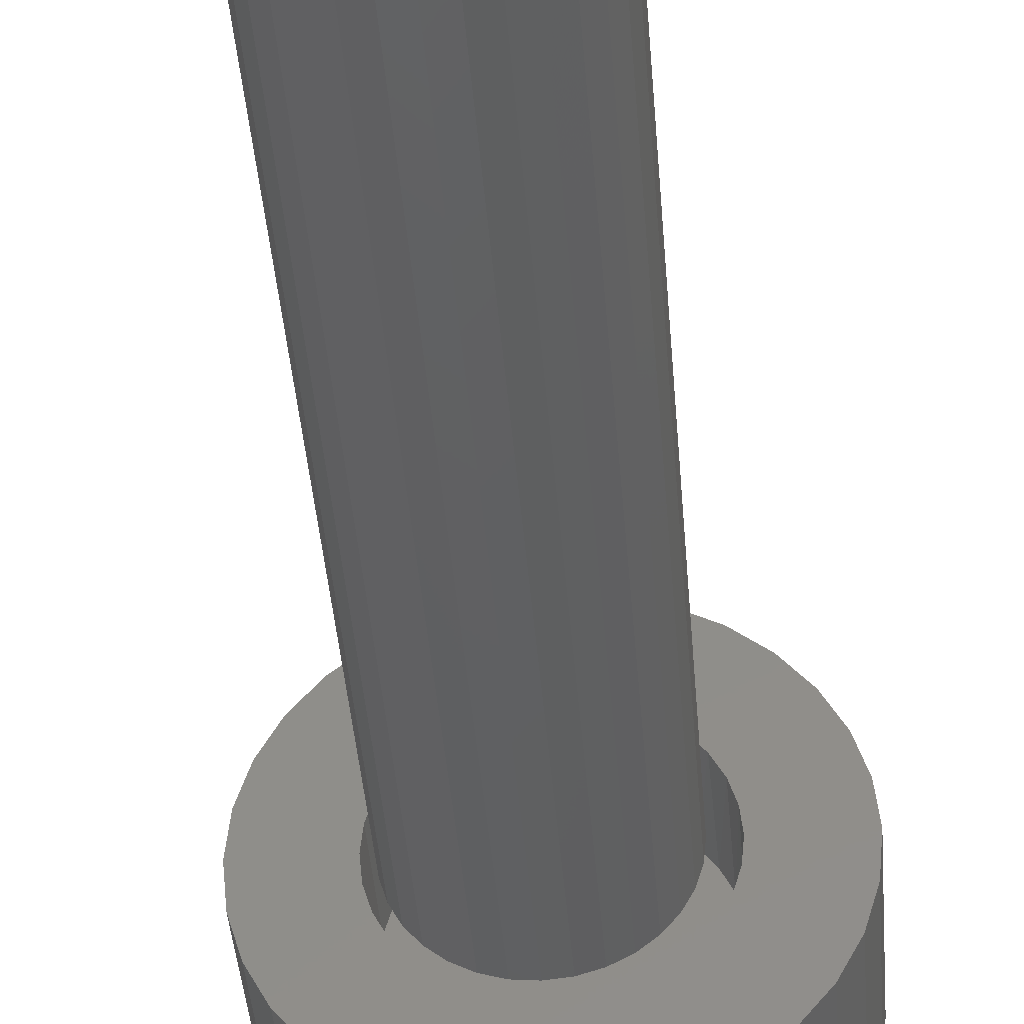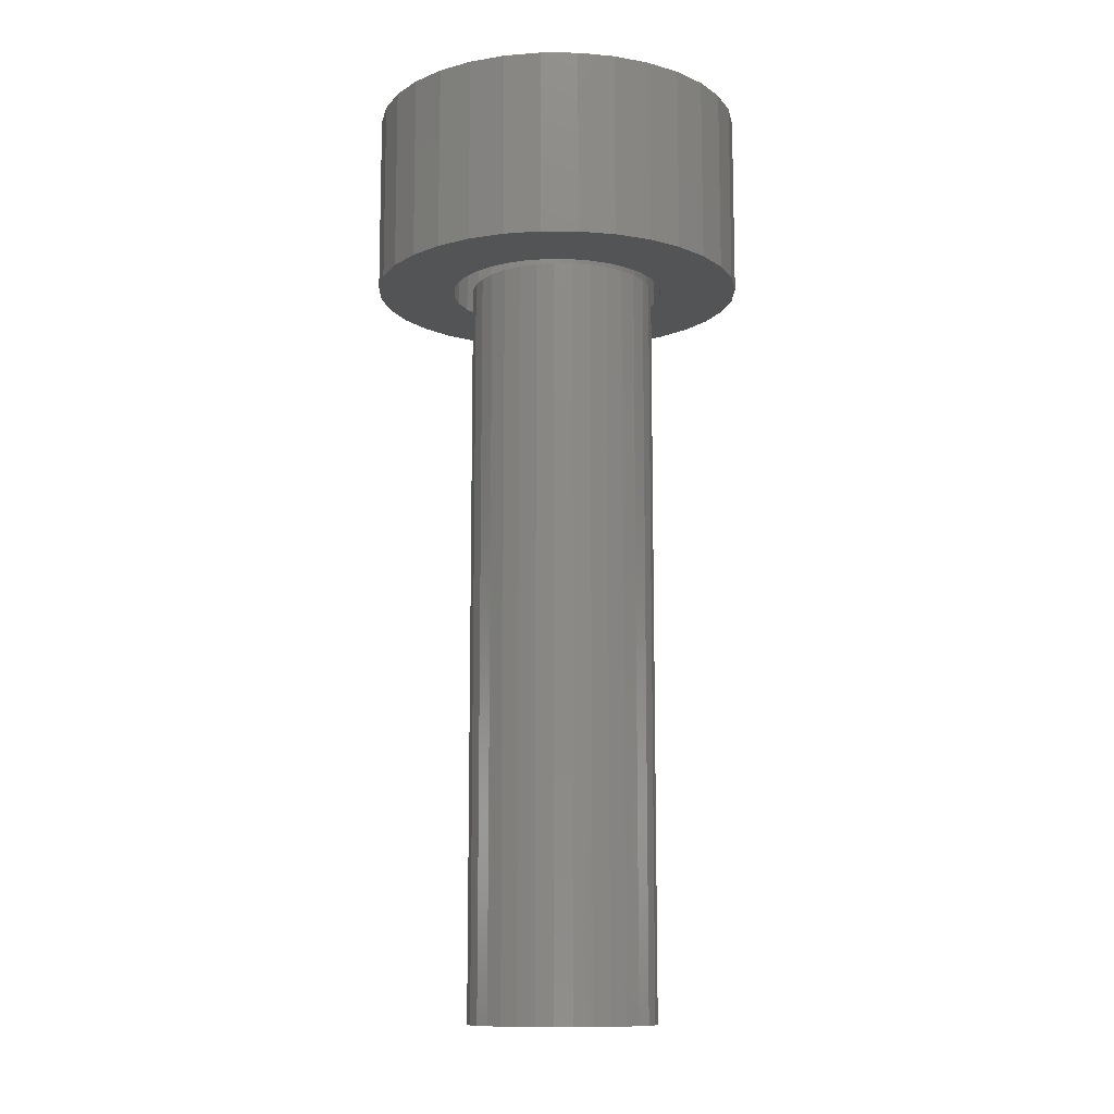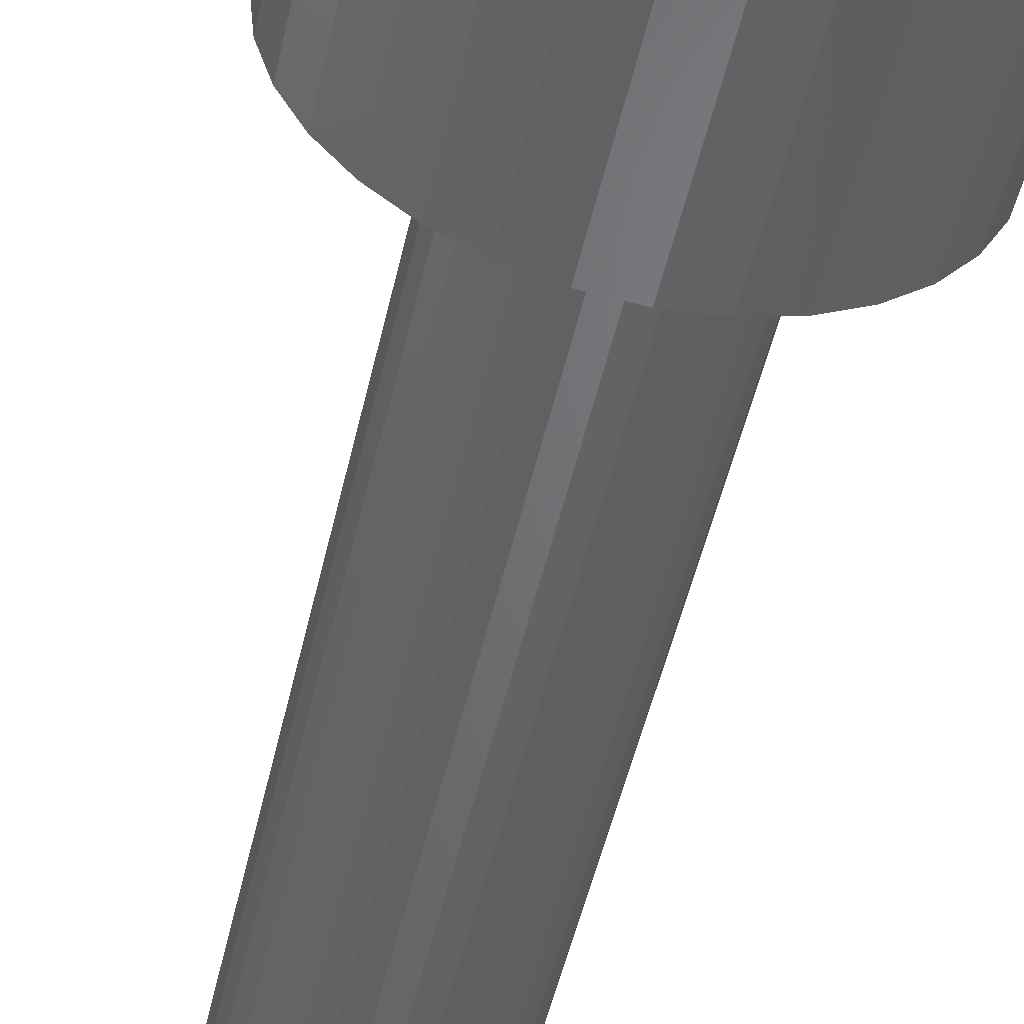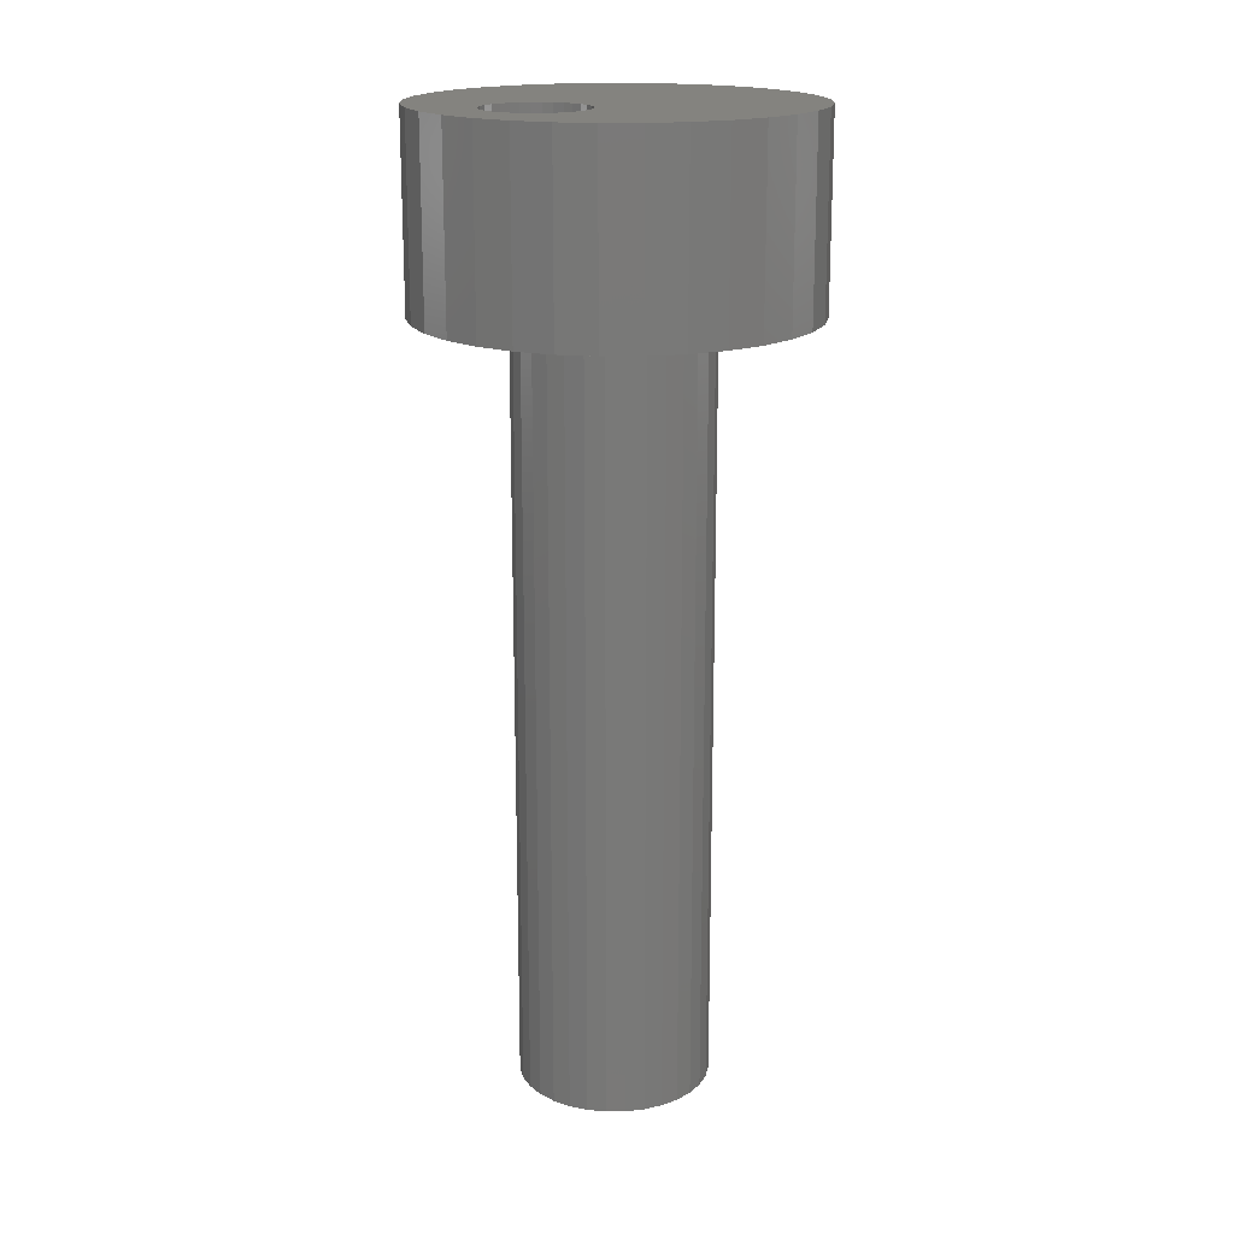
<metadata>
{"format":"stl","ext":"stl","renderer":"f3d","projection":"perspective","resolution":1024,"background":"white","views":[{"elev":-41.9,"azim":4.5,"up":"+Z"},{"elev":-11.5,"azim":-152.6,"up":"+Y"},{"elev":-49.6,"azim":167.5,"up":"+Z"},{"elev":18.1,"azim":60.8,"up":"+Y"}]}
</metadata>
<code>
# stl→obj: 256 verts, 508 faces
v 0.01143 -0.0625 0.1096
v 0.01873 -0.0625 0.1096
v 0.02591 -0.0625 0.1083
v 0.004264 -0.0625 0.1082
v 0.03273 -0.0625 0.1057
v -0.002532 -0.0625 0.1056
v 0.03894 -0.0625 0.1019
v -0.008721 -0.0625 0.1017
v 0.04434 -0.0625 0.09695
v -0.01409 -0.0625 0.09676
v 0.01008 -0.0625 0.08708
v 0.05201 -0.0625 0.0846
v 0.0258 -0.0625 0.08408
v 0.05401 -0.0625 0.07758
v 0.04071 -0.0625 0.07825
v 0.05469 -0.0625 0.07031
v -0.02168 -0.0625 0.08436
v -0.01846 -0.0625 0.09091
v -0.005922 -0.0625 0.08718
v 0.04875 -0.0625 0.09113
v 0.001563 1.388e-17 0.15
v 0.03083 1.55e-17 0.1471
v 0.01521 9.084e-18 0.1098
v -0.0277 1.225e-17 0.1471
v -0.05584 1.069e-17 0.1386
v -0.08177 9.252e-18 0.1247
v 0.007513 8.657e-18 0.109
v -0.0235 6.935e-18 0.06261
v -0.137 6.185e-18 0.0574
v -0.02426 5.935e-18 0.07031
v -0.02126 7.06e-18 0.05521
v 0.05897 1.706e-17 0.1386
v 0.0849 1.85e-17 0.1247
v 0.02291 9.512e-18 0.109
v 0.03032 9.923e-18 0.1068
v 0.05393 1.123e-17 0.07801
v 0.05168 1.111e-17 0.08542
v 0.1263 2.08e-17 0.08334
v 0.1401 2.157e-17 0.0574
v 0.05168 1.111e-17 0.05521
v 0.05393 1.123e-17 0.06261
v 0.05469 1.004e-18 0.07031
v -0.1045 7.99e-18 0.1061
v 0.0001079 8.246e-18 0.1068
v -0.006717 7.867e-18 0.1031
v -0.0127 7.535e-18 0.09822
v -0.01761 7.263e-18 0.09224
v -0.02126 7.06e-18 0.08542
v -0.1232 6.954e-18 0.08334
v -0.0235 6.935e-18 0.07801
v 0.01521 9.084e-18 0.03084
v 0.1487 2.204e-17 0.02926
v 0.1516 2.22e-17 -1.837e-17
v 0.1487 2.204e-17 -0.02926
v 0.1401 2.157e-17 -0.0574
v 0.1263 2.08e-17 -0.08334
v 0.1076 1.977e-17 -0.1061
v 0.0849 1.85e-17 -0.1247
v 0.05897 1.706e-17 -0.1386
v 0.03083 1.55e-17 -0.1471
v 0.001563 1.388e-17 -0.15
v -0.0277 1.225e-17 -0.1471
v -0.05584 1.069e-17 -0.1386
v -0.08177 9.252e-18 -0.1247
v -0.1045 7.99e-18 -0.1061
v -0.1232 6.954e-18 -0.08334
v -0.137 6.185e-18 -0.0574
v -0.1456 5.711e-18 -0.02926
v -0.1484 5.551e-18 1.837e-17
v -0.1456 5.711e-18 0.02926
v -0.01761 7.263e-18 0.04838
v -0.0127 7.535e-18 0.0424
v -0.006717 7.867e-18 0.03749
v 0.0001079 8.246e-18 0.03384
v 0.007513 8.657e-18 0.0316
v 0.1076 1.977e-17 0.1061
v 0.04803 1.091e-17 0.09224
v 0.04313 1.063e-17 0.09822
v 0.03714 1.03e-17 0.1031
v 0.02291 9.512e-18 0.0316
v 0.03032 9.923e-18 0.03384
v 0.03714 1.03e-17 0.03749
v 0.04313 1.063e-17 0.0424
v 0.04803 1.091e-17 0.04838
v -0.02426 -0.0625 0.07031
v -0.02361 -0.0625 0.07745
v -0.03688 -0.0625 0.0786
v 0.08906 -0.0625 -3.597e-17
v 0.08757 -0.0625 0.01607
v 0.08738 -0.0625 -0.01707
v 0.08316 -0.0625 0.0316
v 0.0824 -0.0625 -0.03348
v 0.07596 -0.0625 0.04605
v 0.07432 -0.0625 -0.04861
v 0.06624 -0.0625 0.05894
v 0.03505 -0.0625 -0.08084
v 0.03714 -0.0625 0.03749
v 0.03032 -0.0625 0.03384
v 0.02291 -0.0625 0.0316
v 0.01863 -0.0625 -0.08582
v 0.01521 -0.0625 0.03084
v 0.001563 -0.0625 -0.0875
v 0.007513 -0.0625 0.0316
v 0.0001079 -0.0625 0.03384
v -0.01551 -0.0625 -0.08582
v -0.006717 -0.0625 0.03749
v -0.0127 -0.0625 0.0424
v -0.01761 -0.0625 0.04838
v -0.06282 -0.0625 0.05926
v -0.07267 -0.0625 0.04633
v -0.07119 -0.0625 -0.04861
v -0.07995 -0.0625 0.0318
v -0.07928 -0.0625 -0.03348
v -0.08443 -0.0625 0.01618
v -0.08426 -0.0625 -0.01707
v -0.08594 -0.0625 6.888e-18
v 0.06343 -0.0625 -0.06187
v 0.05393 -0.0625 0.06261
v 0.05168 -0.0625 0.05521
v 0.05017 -0.0625 -0.07275
v 0.04803 -0.0625 0.04838
v 0.04313 -0.0625 0.0424
v -0.03192 -0.0625 -0.08084
v -0.02126 -0.0625 0.05521
v -0.0235 -0.0625 0.06261
v -0.05075 -0.0625 0.07014
v -0.04705 -0.0625 -0.07275
v -0.06031 -0.0625 -0.06187
v -0.07928 -0.1484 0.03348
v -0.08426 -0.1484 0.01707
v -0.07119 -0.1484 0.04861
v -0.06031 -0.1484 0.06187
v -0.04705 -0.1484 0.07275
v -0.03192 -0.1484 0.08084
v 0.001563 -0.1484 0.0875
v -0.01551 -0.1484 0.08582
v 0.01863 -0.1484 0.08582
v 0.03505 -0.1484 0.08084
v 0.05017 -0.1484 0.07275
v 0.07432 -0.1484 0.04861
v 0.06343 -0.1484 0.06187
v 0.0824 -0.1484 0.03348
v 0.08738 -0.1484 0.01707
v -0.08594 -0.1484 6.888e-18
v 0.08906 -0.1484 -1.454e-17
v -0.01776 -0.75 0.07356
v 0.01151 -0.75 0.07356
v -0.003125 -0.75 0.075
v -0.03183 -0.75 0.06929
v 0.02558 -0.75 0.06929
v -0.04479 -0.75 0.06236
v 0.03854 -0.75 0.06236
v -0.05616 -0.75 0.05303
v 0.04991 -0.75 0.05303
v 0.04991 -0.75 -0.05303
v -0.04479 -0.75 -0.06236
v 0.03854 -0.75 -0.06236
v -0.03183 -0.75 -0.06929
v 0.02558 -0.75 -0.06929
v -0.01776 -0.75 -0.07356
v 0.01151 -0.75 -0.07356
v -0.003125 -0.75 -0.075
v 0.05924 -0.75 0.04167
v -0.06549 -0.75 0.04167
v 0.06617 -0.75 0.0287
v -0.07242 -0.75 0.0287
v 0.07043 -0.75 0.01463
v -0.07668 -0.75 0.01463
v 0.07187 -0.75 -2.755e-17
v -0.07812 -0.75 2.755e-17
v 0.07043 -0.75 -0.01463
v -0.07668 -0.75 -0.01463
v 0.06617 -0.75 -0.0287
v -0.07242 -0.75 -0.0287
v 0.05924 -0.75 -0.04167
v -0.06549 -0.75 -0.04167
v -0.05616 -0.75 -0.05303
v -0.003125 -0.1484 0.075
v 0.01151 -0.1484 0.07356
v -0.01776 -0.1484 0.07356
v -0.03183 -0.1484 0.06929
v 0.02558 -0.1484 0.06929
v -0.04479 -0.1484 0.06236
v 0.03854 -0.1484 0.06236
v -0.05616 -0.1484 0.05303
v 0.04991 -0.1484 0.05303
v 0.03854 -0.1484 -0.06236
v -0.04479 -0.1484 -0.06236
v 0.04991 -0.1484 -0.05303
v -0.03183 -0.1484 -0.06929
v 0.02558 -0.1484 -0.06929
v -0.01776 -0.1484 -0.07356
v 0.01151 -0.1484 -0.07356
v -0.003125 -0.1484 -0.075
v -0.05616 -0.1484 -0.05303
v -0.06549 -0.1484 -0.04167
v 0.05924 -0.1484 -0.04167
v -0.07242 -0.1484 -0.0287
v 0.06617 -0.1484 -0.0287
v -0.07668 -0.1484 -0.01463
v 0.07043 -0.1484 -0.01463
v -0.07812 -0.1484 2.755e-17
v 0.07187 -0.1484 -2.755e-17
v -0.07668 -0.1484 0.01463
v 0.07043 -0.1484 0.01463
v -0.07242 -0.1484 0.0287
v 0.06617 -0.1484 0.0287
v -0.06549 -0.1484 0.04167
v 0.05924 -0.1484 0.04167
v -0.1484 -0.1484 1.837e-17
v 0.1401 -0.1484 0.0574
v 0.1263 -0.1484 -0.08334
v 0.1401 -0.1484 -0.0574
v 0.06343 -0.1484 -0.06187
v 0.05017 -0.1484 -0.07275
v 0.03505 -0.1484 -0.08084
v 0.01863 -0.1484 -0.08582
v 0.1076 -0.1484 -0.1061
v 0.1076 -0.1484 0.1061
v 0.0849 -0.1484 0.1247
v 0.05897 -0.1484 0.1386
v 0.03083 -0.1484 0.1471
v 0.001563 -0.1484 0.15
v -0.0277 -0.1484 0.1471
v -0.05584 -0.1484 0.1386
v -0.08177 -0.1484 0.1247
v -0.1045 -0.1484 0.1061
v -0.1232 -0.1484 0.08334
v -0.137 -0.1484 0.0574
v -0.1232 -0.1484 -0.08334
v -0.1045 -0.1484 -0.1061
v -0.01551 -0.1484 -0.08582
v -0.03192 -0.1484 -0.08084
v -0.04705 -0.1484 -0.07275
v -0.06031 -0.1484 -0.06187
v -0.137 -0.1484 -0.0574
v 0.001563 -0.1484 -0.0875
v -0.08177 -0.1484 -0.1247
v -0.05584 -0.1484 -0.1386
v -0.0277 -0.1484 -0.1471
v 0.001563 -0.1484 -0.15
v 0.03083 -0.1484 -0.1471
v 0.05897 -0.1484 -0.1386
v 0.0849 -0.1484 -0.1247
v 0.1263 -0.1484 0.08334
v -0.1456 -0.1484 0.02926
v -0.08426 -0.1484 -0.01707
v -0.1456 -0.1484 -0.02926
v -0.07928 -0.1484 -0.03348
v -0.07119 -0.1484 -0.04861
v 0.1487 -0.1484 0.02926
v 0.1516 -0.1484 -1.837e-17
v 0.1487 -0.1484 -0.02926
v 0.08738 -0.1484 -0.01707
v 0.0824 -0.1484 -0.03348
v 0.07432 -0.1484 -0.04861
f 1 2 3
f 1 3 4
f 4 3 5
f 4 5 6
f 6 5 7
f 6 7 8
f 8 7 9
f 8 9 10
f 11 12 13
f 13 12 14
f 13 14 15
f 16 15 14
f 17 18 19
f 20 12 11
f 20 11 19
f 20 19 18
f 20 18 10
f 20 10 9
f 21 22 23
f 24 21 23
f 25 24 23
f 26 25 23
f 26 23 27
f 28 29 30
f 31 29 28
f 23 22 32
f 32 33 23
f 34 23 33
f 35 34 33
f 36 37 38
f 39 40 41
f 42 36 38
f 42 38 39
f 42 39 41
f 43 26 27
f 43 27 44
f 43 44 45
f 43 45 46
f 43 46 47
f 43 47 48
f 43 48 49
f 49 48 50
f 49 50 30
f 49 30 29
f 51 52 53
f 51 53 54
f 51 54 55
f 51 55 56
f 51 56 57
f 51 57 58
f 51 58 59
f 51 59 60
f 51 60 61
f 51 61 62
f 51 62 63
f 51 63 64
f 51 64 65
f 51 65 66
f 51 66 67
f 51 67 68
f 51 68 69
f 51 69 70
f 70 29 31
f 70 31 71
f 70 71 72
f 70 72 73
f 70 73 74
f 70 74 75
f 70 75 51
f 76 38 37
f 76 37 77
f 76 77 78
f 76 78 79
f 76 79 35
f 76 35 33
f 52 51 80
f 52 80 81
f 52 81 82
f 52 82 83
f 52 83 84
f 52 84 40
f 52 40 39
f 85 86 87
f 88 89 90
f 90 89 91
f 90 91 92
f 92 91 93
f 92 93 94
f 94 93 95
f 96 97 98
f 96 98 99
f 96 99 100
f 99 101 100
f 102 100 101
f 102 101 103
f 103 104 102
f 105 102 104
f 105 104 106
f 105 106 107
f 107 108 105
f 109 110 111
f 111 110 112
f 111 112 113
f 113 112 114
f 113 114 115
f 116 115 114
f 17 87 86
f 117 94 95
f 117 95 16
f 117 16 118
f 117 118 119
f 117 119 120
f 120 119 121
f 120 121 122
f 120 122 97
f 120 97 96
f 123 105 108
f 123 108 124
f 123 124 125
f 123 125 85
f 123 85 87
f 123 87 126
f 123 126 127
f 127 126 128
f 128 126 109
f 128 109 111
f 112 129 130
f 129 112 110
f 110 131 129
f 131 110 109
f 109 132 131
f 132 109 126
f 126 133 132
f 133 126 87
f 87 134 133
f 19 135 136
f 135 19 11
f 11 137 135
f 13 137 11
f 138 137 13
f 15 138 13
f 139 138 15
f 140 141 95
f 93 140 95
f 142 140 93
f 91 142 93
f 143 142 91
f 17 19 136
f 17 136 134
f 17 134 87
f 16 95 141
f 16 141 139
f 16 139 15
f 112 130 114
f 114 130 144
f 114 144 116
f 91 89 143
f 143 89 88
f 143 88 145
f 101 75 103
f 103 75 74
f 103 74 104
f 104 74 73
f 104 73 106
f 106 73 72
f 106 72 107
f 107 72 71
f 107 71 108
f 108 71 31
f 108 31 124
f 124 31 28
f 124 28 125
f 125 28 30
f 125 30 85
f 75 101 51
f 51 101 99
f 51 99 80
f 80 99 98
f 80 98 81
f 81 98 97
f 81 97 82
f 82 97 122
f 82 122 83
f 83 122 121
f 83 121 84
f 84 121 119
f 84 119 40
f 40 119 118
f 40 118 41
f 41 118 16
f 41 16 42
f 9 78 77
f 78 9 7
f 7 79 78
f 79 7 5
f 5 35 79
f 35 5 3
f 3 34 35
f 34 3 2
f 2 23 34
f 23 2 1
f 1 27 23
f 4 27 1
f 44 27 4
f 6 44 4
f 45 44 6
f 8 45 6
f 46 45 8
f 10 46 8
f 47 46 10
f 18 47 10
f 48 47 18
f 17 86 50
f 17 50 48
f 17 48 18
f 9 77 20
f 20 77 37
f 20 37 12
f 12 37 36
f 12 36 14
f 14 36 42
f 14 42 16
f 30 50 85
f 85 50 86
f 146 147 148
f 147 146 149
f 147 149 150
f 150 149 151
f 150 151 152
f 152 151 153
f 152 153 154
f 155 156 157
f 157 156 158
f 157 158 159
f 159 158 160
f 159 160 161
f 161 160 162
f 154 153 163
f 163 153 164
f 163 164 165
f 165 164 166
f 165 166 167
f 167 166 168
f 167 168 169
f 169 168 170
f 169 170 171
f 171 170 172
f 171 172 173
f 173 172 174
f 173 174 175
f 175 174 176
f 175 176 155
f 155 176 177
f 155 177 156
f 178 179 180
f 181 180 179
f 182 181 179
f 183 181 182
f 184 183 182
f 185 183 184
f 186 185 184
f 187 188 189
f 190 188 187
f 191 190 187
f 192 190 191
f 193 192 191
f 194 192 193
f 188 195 189
f 189 195 196
f 189 196 197
f 197 196 198
f 197 198 199
f 199 198 200
f 199 200 201
f 201 200 202
f 201 202 203
f 203 202 204
f 203 204 205
f 205 204 206
f 205 206 207
f 207 206 208
f 207 208 209
f 209 208 185
f 209 185 186
f 203 169 201
f 201 169 171
f 201 171 199
f 199 171 173
f 199 173 197
f 197 173 175
f 197 175 189
f 189 175 155
f 189 155 187
f 187 155 157
f 187 157 191
f 191 157 159
f 191 159 193
f 193 159 161
f 193 161 194
f 194 161 162
f 194 162 192
f 192 162 160
f 192 160 190
f 190 160 158
f 190 158 188
f 188 158 156
f 188 156 195
f 195 156 177
f 195 177 196
f 196 177 176
f 196 176 198
f 198 176 174
f 198 174 200
f 200 174 172
f 200 172 202
f 202 172 170
f 202 170 204
f 204 170 168
f 204 168 206
f 206 168 166
f 206 166 208
f 208 166 164
f 208 164 185
f 185 164 153
f 185 153 183
f 183 153 151
f 183 151 181
f 181 151 149
f 181 149 180
f 180 149 146
f 180 146 178
f 178 146 148
f 178 148 179
f 179 148 147
f 179 147 182
f 182 147 150
f 182 150 184
f 184 150 152
f 184 152 186
f 186 152 154
f 186 154 209
f 209 154 163
f 209 163 207
f 207 163 165
f 207 165 205
f 205 165 167
f 205 167 203
f 203 167 169
f 144 130 210
f 211 141 140
f 212 213 214
f 212 214 215
f 212 215 216
f 216 217 212
f 218 212 217
f 135 137 219
f 135 219 220
f 135 220 221
f 135 221 222
f 135 222 223
f 135 223 224
f 135 224 225
f 135 225 226
f 135 226 227
f 135 227 136
f 228 229 132
f 228 132 133
f 228 133 134
f 228 134 136
f 228 136 227
f 230 231 232
f 230 232 233
f 230 233 234
f 230 234 235
f 230 235 236
f 237 232 231
f 237 231 238
f 237 238 239
f 237 239 240
f 237 240 241
f 237 241 242
f 237 242 243
f 237 243 244
f 237 244 218
f 237 218 217
f 245 219 137
f 245 137 138
f 245 138 139
f 245 139 141
f 245 141 211
f 210 130 246
f 246 130 129
f 246 129 229
f 229 129 131
f 229 131 132
f 144 210 247
f 247 210 248
f 247 248 249
f 249 248 250
f 250 248 236
f 250 236 235
f 211 140 251
f 251 140 142
f 251 142 252
f 252 142 143
f 252 143 145
f 252 145 253
f 253 145 254
f 253 254 255
f 253 255 213
f 213 255 256
f 213 256 214
f 102 217 100
f 100 217 216
f 100 216 96
f 96 216 215
f 96 215 120
f 120 215 214
f 120 214 117
f 117 214 256
f 117 256 94
f 94 256 255
f 94 255 92
f 92 255 254
f 92 254 90
f 90 254 145
f 90 145 88
f 217 102 237
f 237 102 105
f 237 105 232
f 232 105 123
f 232 123 233
f 233 123 127
f 233 127 234
f 234 127 128
f 234 128 235
f 235 128 111
f 235 111 250
f 250 111 113
f 250 113 249
f 249 113 115
f 249 115 247
f 247 115 116
f 247 116 144
f 53 252 54
f 54 252 253
f 54 253 55
f 55 253 213
f 55 213 56
f 56 213 212
f 56 212 57
f 57 212 218
f 57 218 58
f 58 218 244
f 58 244 59
f 59 244 243
f 59 243 60
f 60 243 242
f 60 242 61
f 61 242 241
f 61 241 62
f 62 241 240
f 62 240 63
f 63 240 239
f 63 239 64
f 64 239 238
f 64 238 65
f 65 238 231
f 65 231 66
f 66 231 230
f 66 230 67
f 67 230 236
f 67 236 68
f 68 236 248
f 68 248 69
f 69 248 210
f 69 210 70
f 70 210 246
f 70 246 29
f 29 246 229
f 29 229 49
f 49 229 228
f 49 228 43
f 43 228 227
f 43 227 26
f 26 227 226
f 26 226 25
f 25 226 225
f 25 225 24
f 24 225 224
f 24 224 21
f 21 224 223
f 21 223 22
f 22 223 222
f 22 222 32
f 32 222 221
f 32 221 33
f 33 221 220
f 33 220 76
f 76 220 219
f 76 219 38
f 38 219 245
f 38 245 39
f 39 245 211
f 39 211 52
f 52 211 251
f 52 251 53
f 53 251 252

</code>
